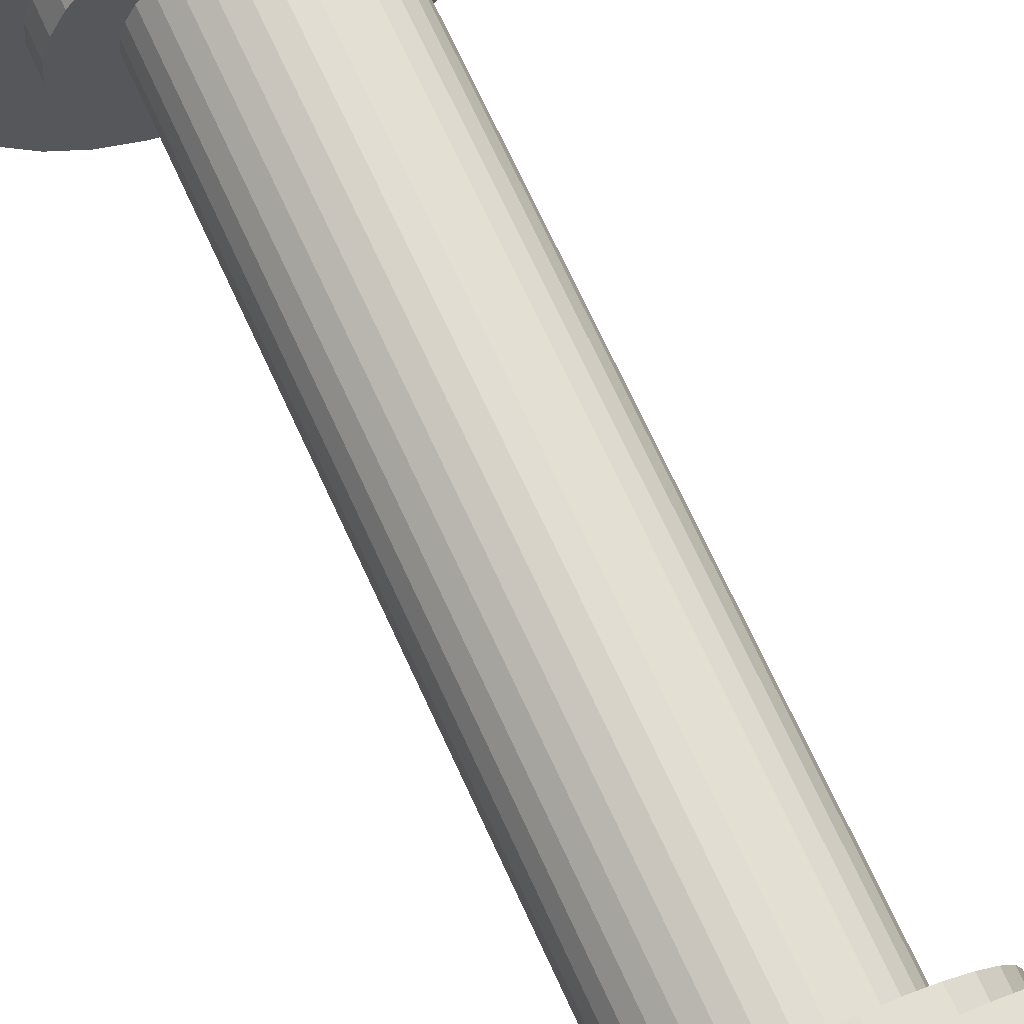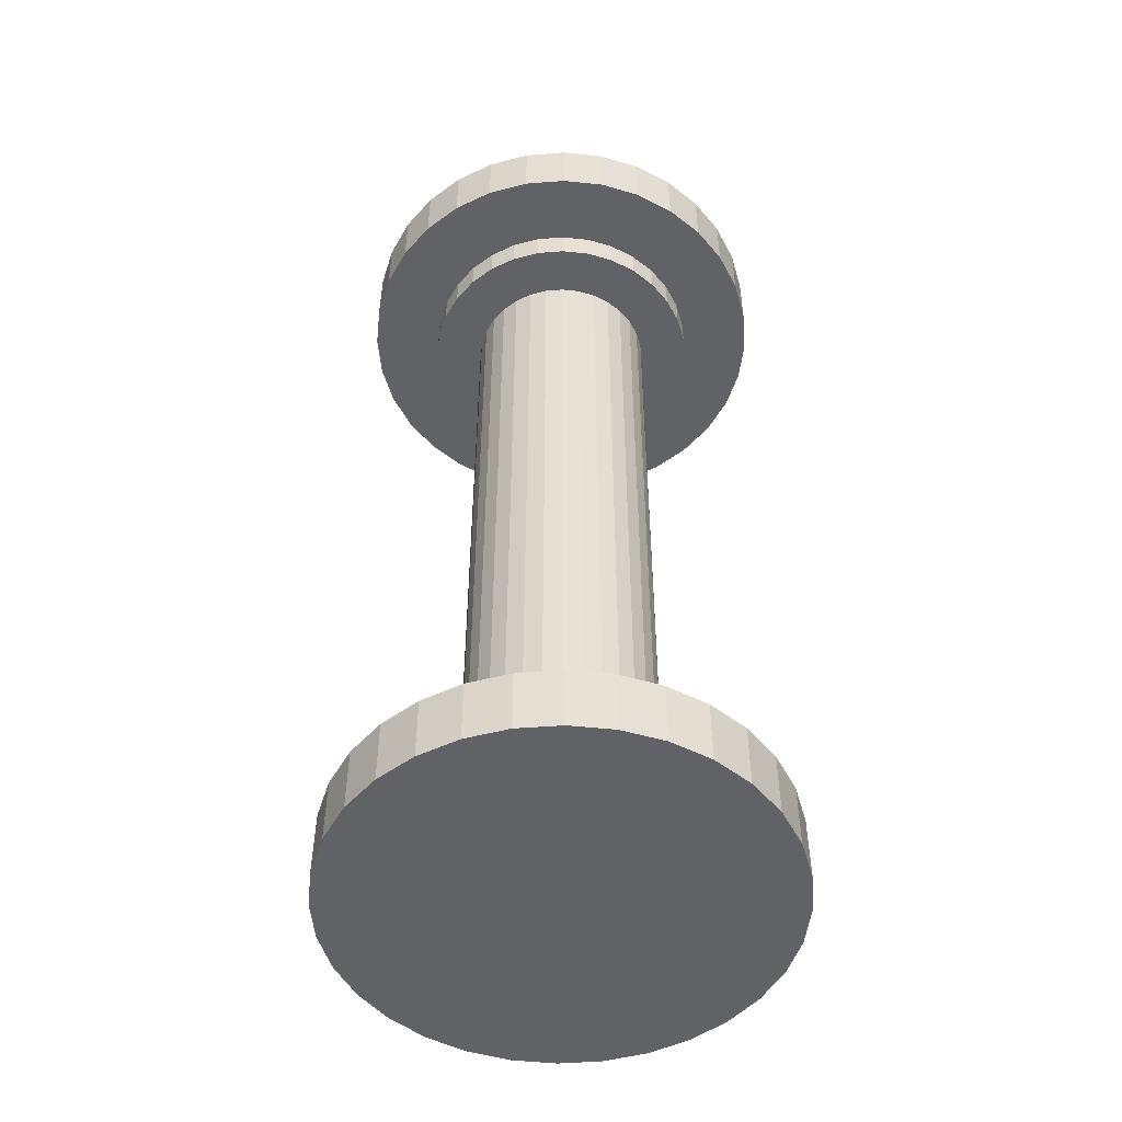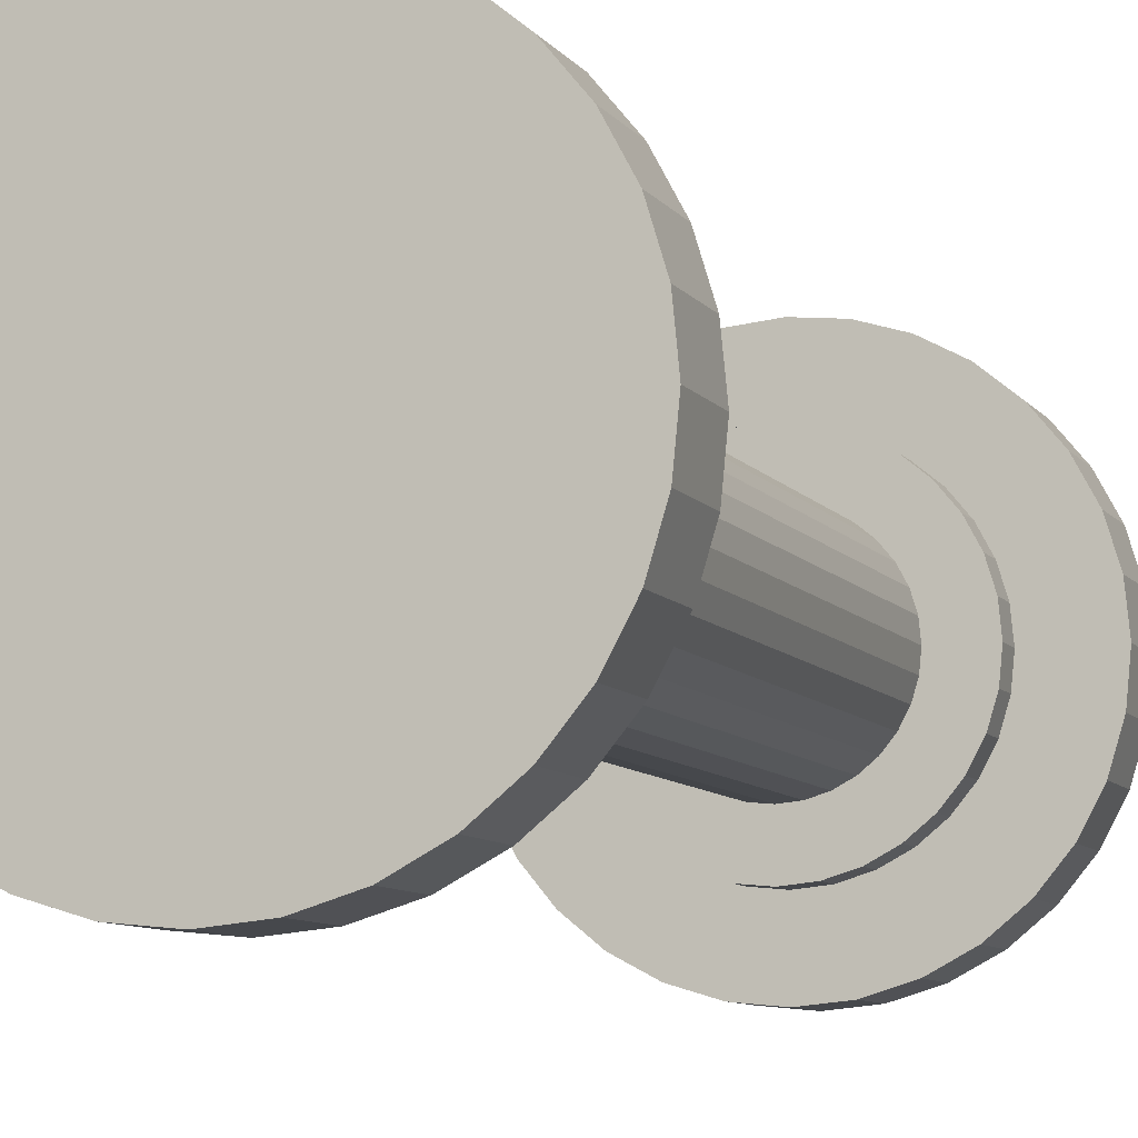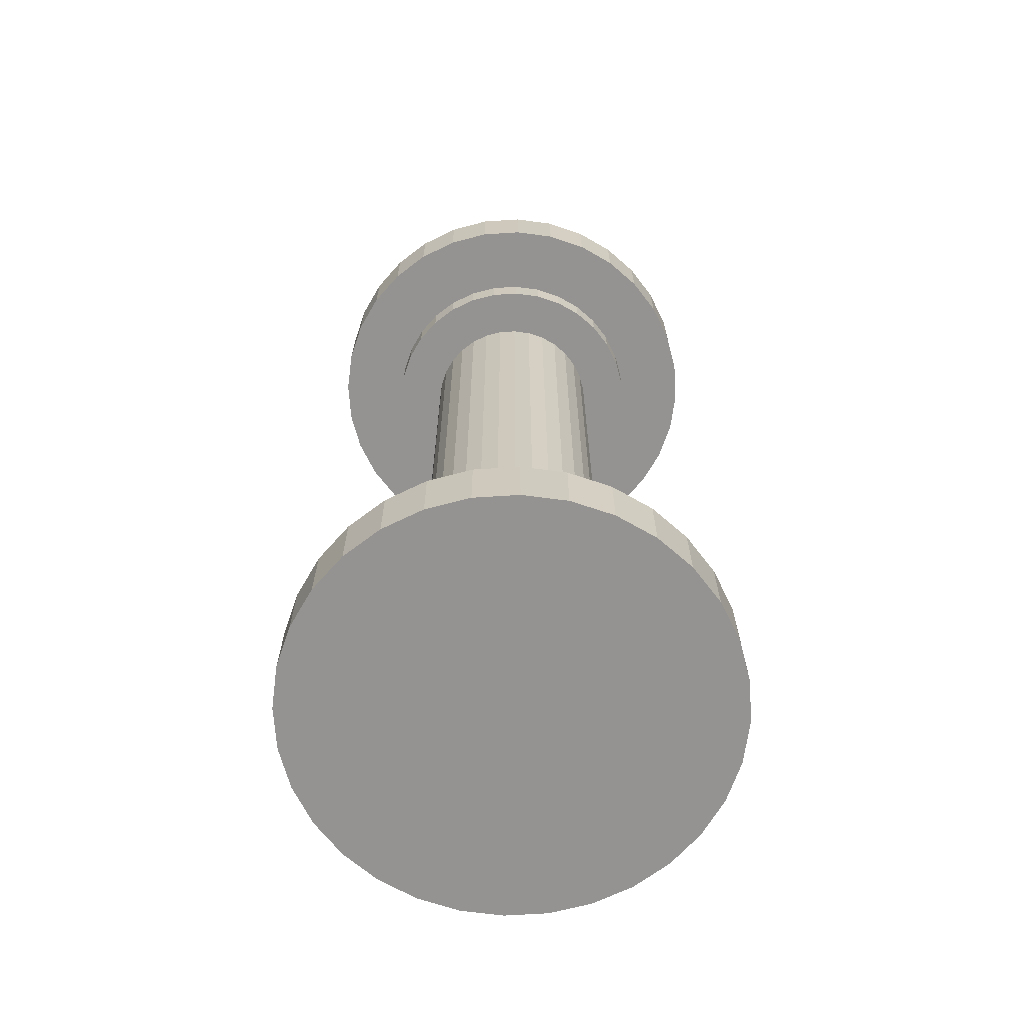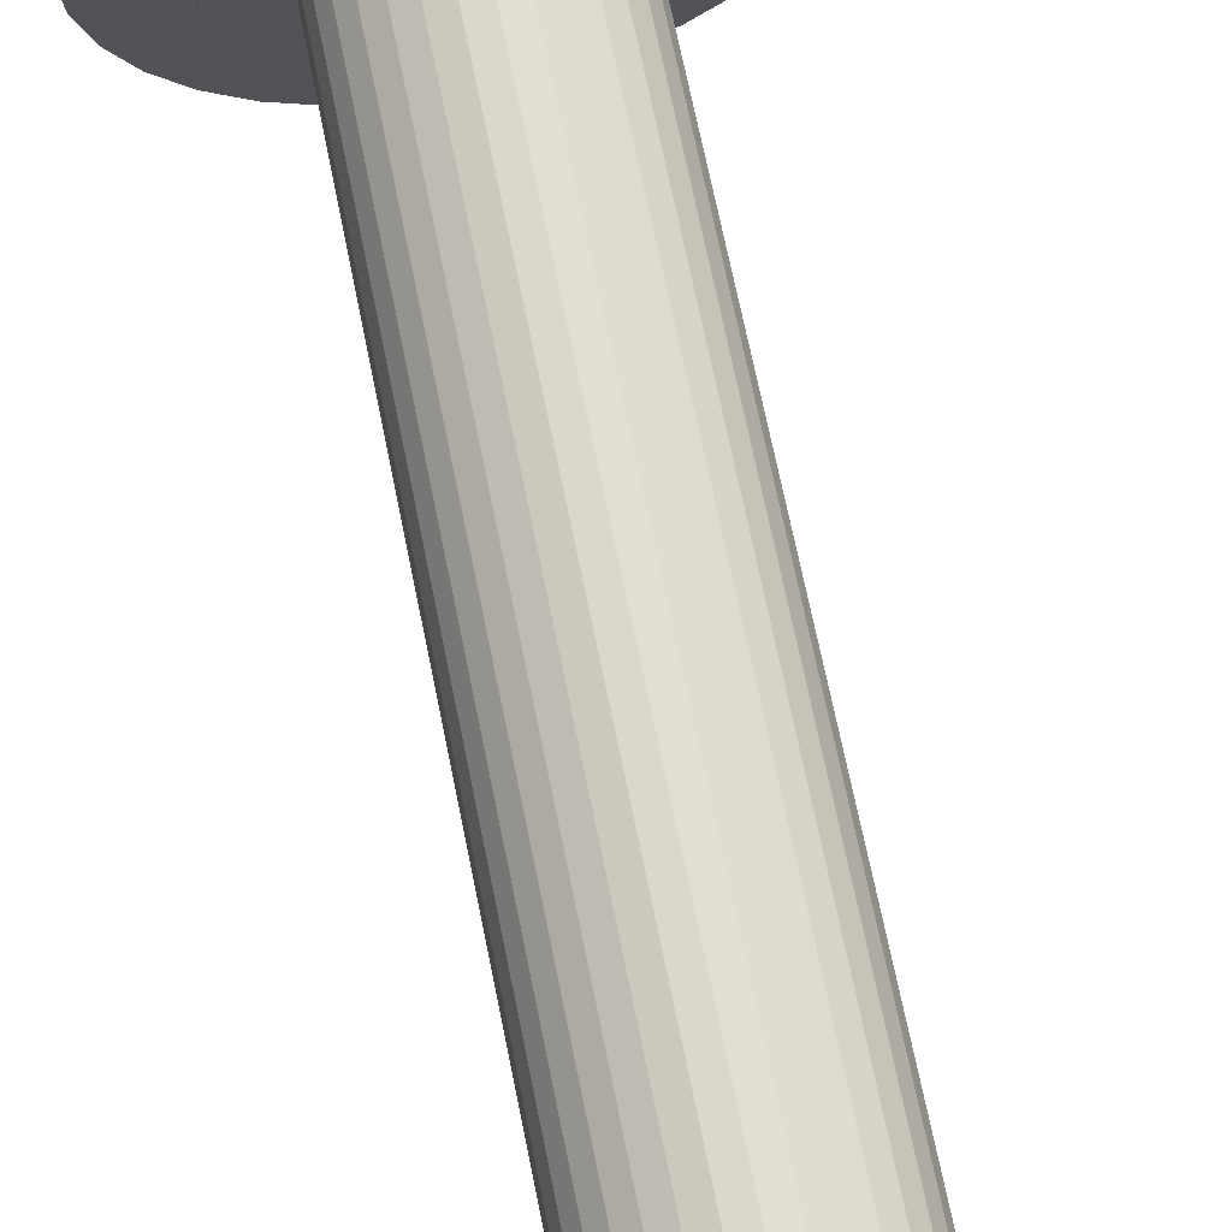
<metadata>
{"format":"obj","ext":"obj","renderer":"f3d","projection":"perspective","resolution":1024,"background":"white","views":[{"elev":71.3,"azim":155.2,"up":"+Z"},{"elev":-50.5,"azim":156.6,"up":"+Y"},{"elev":-8.4,"azim":19.8,"up":"+Z"},{"elev":-66.8,"azim":166.8,"up":"+Y"},{"elev":70.0,"azim":-11.5,"up":"+Z"}]}
</metadata>
<code>
o Cylindre.002
v 0 0.09009 -0.1625
v 0 1.41 -0.1625
v 0.0317 0.09009 -0.1594
v 0.0317 1.41 -0.1594
v 0.06219 0.09009 -0.1501
v 0.06219 1.41 -0.1501
v 0.09028 0.09009 -0.1351
v 0.09028 1.41 -0.1351
v 0.1149 0.09009 -0.1149
v 0.1149 1.41 -0.1149
v 0.1351 0.09009 -0.09028
v 0.1351 1.41 -0.09028
v 0.1501 0.09009 -0.06219
v 0.1501 1.41 -0.06219
v 0.1594 0.09009 -0.0317
v 0.1594 1.41 -0.0317
v 0.1625 0.09009 0
v 0.1625 1.41 0
v 0.1594 0.09009 0.0317
v 0.1594 1.41 0.0317
v 0.1501 0.09009 0.06219
v 0.1501 1.41 0.06219
v 0.1351 0.09009 0.09028
v 0.1351 1.41 0.09028
v 0.1149 0.09009 0.1149
v 0.1149 1.41 0.1149
v 0.09028 0.09009 0.1351
v 0.09028 1.41 0.1351
v 0.06219 0.09009 0.1501
v 0.06219 1.41 0.1501
v 0.0317 0.09009 0.1594
v 0.0317 1.41 0.1594
v 0 0.09009 0.1625
v 0 1.41 0.1625
v -0.0317 0.09009 0.1594
v -0.0317 1.41 0.1594
v -0.06219 0.09009 0.1501
v -0.06219 1.41 0.1501
v -0.09028 0.09009 0.1351
v -0.09028 1.41 0.1351
v -0.1149 0.09009 0.1149
v -0.1149 1.41 0.1149
v -0.1351 0.09009 0.09028
v -0.1351 1.41 0.09028
v -0.1501 0.09009 0.06219
v -0.1501 1.41 0.06219
v -0.1594 0.09009 0.0317
v -0.1594 1.41 0.0317
v -0.1625 0.09009 0
v -0.1625 1.41 0
v -0.1594 0.09009 -0.0317
v -0.1594 1.41 -0.0317
v -0.1501 0.09009 -0.06219
v -0.1501 1.41 -0.06219
v -0.1351 0.09009 -0.09028
v -0.1351 1.41 -0.09028
v -0.1149 0.09009 -0.1149
v -0.1149 1.41 -0.1149
v -0.09028 0.09009 -0.1351
v -0.09028 1.41 -0.1351
v -0.06219 0.09009 -0.1501
v -0.06219 1.41 -0.1501
v -0.0317 0.09009 -0.1594
v -0.0317 1.41 -0.1594
v 0 1.444 -0.375
v 0 1.556 -0.375
v 0.07316 1.444 -0.3678
v 0.07316 1.556 -0.3678
v 0.1435 1.444 -0.3465
v 0.1435 1.556 -0.3465
v 0.2083 1.444 -0.3118
v 0.2083 1.556 -0.3118
v 0.2652 1.444 -0.2652
v 0.2652 1.556 -0.2652
v 0.3118 1.444 -0.2083
v 0.3118 1.556 -0.2083
v 0.3465 1.444 -0.1435
v 0.3465 1.556 -0.1435
v 0.3678 1.444 -0.07316
v 0.3678 1.556 -0.07316
v 0.375 1.444 0
v 0.375 1.556 0
v 0.3678 1.444 0.07316
v 0.3678 1.556 0.07316
v 0.3465 1.444 0.1435
v 0.3465 1.556 0.1435
v 0.3118 1.444 0.2083
v 0.3118 1.556 0.2083
v 0.2652 1.444 0.2652
v 0.2652 1.556 0.2652
v 0.2083 1.444 0.3118
v 0.2083 1.556 0.3118
v 0.1435 1.444 0.3465
v 0.1435 1.556 0.3465
v 0.07316 1.444 0.3678
v 0.07316 1.556 0.3678
v 0 1.444 0.375
v 0 1.556 0.375
v -0.07316 1.444 0.3678
v -0.07316 1.556 0.3678
v -0.1435 1.444 0.3465
v -0.1435 1.556 0.3465
v -0.2083 1.444 0.3118
v -0.2083 1.556 0.3118
v -0.2652 1.444 0.2652
v -0.2652 1.556 0.2652
v -0.3118 1.444 0.2083
v -0.3118 1.556 0.2083
v -0.3465 1.444 0.1435
v -0.3465 1.556 0.1435
v -0.3678 1.444 0.07316
v -0.3678 1.556 0.07316
v -0.375 1.444 0
v -0.375 1.556 0
v -0.3678 1.444 -0.07316
v -0.3678 1.556 -0.07316
v -0.3465 1.444 -0.1435
v -0.3465 1.556 -0.1435
v -0.3118 1.444 -0.2083
v -0.3118 1.556 -0.2083
v -0.2652 1.444 -0.2652
v -0.2652 1.556 -0.2652
v -0.2083 1.444 -0.3118
v -0.2083 1.556 -0.3118
v -0.1435 1.444 -0.3465
v -0.1435 1.556 -0.3465
v -0.07316 1.444 -0.3678
v -0.07316 1.556 -0.3678
v 0 -0.06298 -0.375
v 0 0.04946 -0.375
v 0.07316 -0.06298 -0.3678
v 0.07316 0.04946 -0.3678
v 0.1435 -0.06298 -0.3465
v 0.1435 0.04946 -0.3465
v 0.2083 -0.06298 -0.3118
v 0.2083 0.04946 -0.3118
v 0.2652 -0.06298 -0.2652
v 0.2652 0.04946 -0.2652
v 0.3118 -0.06298 -0.2083
v 0.3118 0.04946 -0.2083
v 0.3465 -0.06298 -0.1435
v 0.3465 0.04946 -0.1435
v 0.3678 -0.06298 -0.07316
v 0.3678 0.04946 -0.07316
v 0.375 -0.06298 0
v 0.375 0.04946 0
v 0.3678 -0.06298 0.07316
v 0.3678 0.04946 0.07316
v 0.3465 -0.06298 0.1435
v 0.3465 0.04946 0.1435
v 0.3118 -0.06298 0.2083
v 0.3118 0.04946 0.2083
v 0.2652 -0.06298 0.2652
v 0.2652 0.04946 0.2652
v 0.2083 -0.06298 0.3118
v 0.2083 0.04946 0.3118
v 0.1435 -0.06298 0.3465
v 0.1435 0.04946 0.3465
v 0.07316 -0.06298 0.3678
v 0.07316 0.04946 0.3678
v 0 -0.06298 0.375
v 0 0.04946 0.375
v -0.07316 -0.06298 0.3678
v -0.07316 0.04946 0.3678
v -0.1435 -0.06298 0.3465
v -0.1435 0.04946 0.3465
v -0.2083 -0.06298 0.3118
v -0.2083 0.04946 0.3118
v -0.2652 -0.06298 0.2652
v -0.2652 0.04946 0.2652
v -0.3118 -0.06298 0.2083
v -0.3118 0.04946 0.2083
v -0.3465 -0.06298 0.1435
v -0.3465 0.04946 0.1435
v -0.3678 -0.06298 0.07316
v -0.3678 0.04946 0.07316
v -0.375 -0.06298 0
v -0.375 0.04946 0
v -0.3678 -0.06298 -0.07316
v -0.3678 0.04946 -0.07316
v -0.3465 -0.06298 -0.1435
v -0.3465 0.04946 -0.1435
v -0.3118 -0.06298 -0.2083
v -0.3118 0.04946 -0.2083
v -0.2652 -0.06298 -0.2652
v -0.2652 0.04946 -0.2652
v -0.2083 -0.06298 -0.3118
v -0.2083 0.04946 -0.3118
v -0.1435 -0.06298 -0.3465
v -0.1435 0.04946 -0.3465
v -0.07316 -0.06298 -0.3678
v -0.07316 0.04946 -0.3678
v 0 0.04561 -0.25
v 0 0.1016 -0.25
v 0.04877 0.04561 -0.2452
v 0.04877 0.1016 -0.2452
v 0.09567 0.04561 -0.231
v 0.09567 0.1016 -0.231
v 0.1389 0.04561 -0.2079
v 0.1389 0.1016 -0.2079
v 0.1768 0.04561 -0.1768
v 0.1768 0.1016 -0.1768
v 0.2079 0.04561 -0.1389
v 0.2079 0.1016 -0.1389
v 0.231 0.04561 -0.09567
v 0.231 0.1016 -0.09567
v 0.2452 0.04561 -0.04877
v 0.2452 0.1016 -0.04877
v 0.25 0.04561 0
v 0.25 0.1016 0
v 0.2452 0.04561 0.04877
v 0.2452 0.1016 0.04877
v 0.231 0.04561 0.09567
v 0.231 0.1016 0.09567
v 0.2079 0.04561 0.1389
v 0.2079 0.1016 0.1389
v 0.1768 0.04561 0.1768
v 0.1768 0.1016 0.1768
v 0.1389 0.04561 0.2079
v 0.1389 0.1016 0.2079
v 0.09567 0.04561 0.231
v 0.09567 0.1016 0.231
v 0.04877 0.04561 0.2452
v 0.04877 0.1016 0.2452
v 0 0.04561 0.25
v 0 0.1016 0.25
v -0.04877 0.04561 0.2452
v -0.04877 0.1016 0.2452
v -0.09567 0.04561 0.231
v -0.09567 0.1016 0.231
v -0.1389 0.04561 0.2079
v -0.1389 0.1016 0.2079
v -0.1768 0.04561 0.1768
v -0.1768 0.1016 0.1768
v -0.2079 0.04561 0.1389
v -0.2079 0.1016 0.1389
v -0.231 0.04561 0.09567
v -0.231 0.1016 0.09567
v -0.2452 0.04561 0.04877
v -0.2452 0.1016 0.04877
v -0.25 0.04561 0
v -0.25 0.1016 0
v -0.2452 0.04561 -0.04877
v -0.2452 0.1016 -0.04877
v -0.231 0.04561 -0.09567
v -0.231 0.1016 -0.09567
v -0.2079 0.04561 -0.1389
v -0.2079 0.1016 -0.1389
v -0.1768 0.04561 -0.1768
v -0.1768 0.1016 -0.1768
v -0.1389 0.04561 -0.2079
v -0.1389 0.1016 -0.2079
v -0.09567 0.04561 -0.231
v -0.09567 0.1016 -0.231
v -0.04877 0.04561 -0.2452
v -0.04877 0.1016 -0.2452
v 0 1.391 -0.25
v 0 1.447 -0.25
v 0.04877 1.391 -0.2452
v 0.04877 1.447 -0.2452
v 0.09567 1.391 -0.231
v 0.09567 1.447 -0.231
v 0.1389 1.391 -0.2079
v 0.1389 1.447 -0.2079
v 0.1768 1.391 -0.1768
v 0.1768 1.447 -0.1768
v 0.2079 1.391 -0.1389
v 0.2079 1.447 -0.1389
v 0.231 1.391 -0.09567
v 0.231 1.447 -0.09567
v 0.2452 1.391 -0.04877
v 0.2452 1.447 -0.04877
v 0.25 1.391 0
v 0.25 1.447 0
v 0.2452 1.391 0.04877
v 0.2452 1.447 0.04877
v 0.231 1.391 0.09567
v 0.231 1.447 0.09567
v 0.2079 1.391 0.1389
v 0.2079 1.447 0.1389
v 0.1768 1.391 0.1768
v 0.1768 1.447 0.1768
v 0.1389 1.391 0.2079
v 0.1389 1.447 0.2079
v 0.09567 1.391 0.231
v 0.09567 1.447 0.231
v 0.04877 1.391 0.2452
v 0.04877 1.447 0.2452
v 0 1.391 0.25
v 0 1.447 0.25
v -0.04877 1.391 0.2452
v -0.04877 1.447 0.2452
v -0.09567 1.391 0.231
v -0.09567 1.447 0.231
v -0.1389 1.391 0.2079
v -0.1389 1.447 0.2079
v -0.1768 1.391 0.1768
v -0.1768 1.447 0.1768
v -0.2079 1.391 0.1389
v -0.2079 1.447 0.1389
v -0.231 1.391 0.09567
v -0.231 1.447 0.09567
v -0.2452 1.391 0.04877
v -0.2452 1.447 0.04877
v -0.25 1.391 0
v -0.25 1.447 0
v -0.2452 1.391 -0.04877
v -0.2452 1.447 -0.04877
v -0.231 1.391 -0.09567
v -0.231 1.447 -0.09567
v -0.2079 1.391 -0.1389
v -0.2079 1.447 -0.1389
v -0.1768 1.391 -0.1768
v -0.1768 1.447 -0.1768
v -0.1389 1.391 -0.2079
v -0.1389 1.447 -0.2079
v -0.09567 1.391 -0.231
v -0.09567 1.447 -0.231
v -0.04877 1.391 -0.2452
v -0.04877 1.447 -0.2452
f 1 2 4 3
f 3 4 6 5
f 5 6 8 7
f 7 8 10 9
f 9 10 12 11
f 11 12 14 13
f 13 14 16 15
f 15 16 18 17
f 17 18 20 19
f 19 20 22 21
f 21 22 24 23
f 23 24 26 25
f 25 26 28 27
f 27 28 30 29
f 29 30 32 31
f 31 32 34 33
f 33 34 36 35
f 35 36 38 37
f 37 38 40 39
f 39 40 42 41
f 41 42 44 43
f 43 44 46 45
f 45 46 48 47
f 47 48 50 49
f 49 50 52 51
f 51 52 54 53
f 53 54 56 55
f 55 56 58 57
f 57 58 60 59
f 59 60 62 61
f 4 2 64 62 60 58 56 54 52 50 48 46 44 42 40 38 36 34 32 30 28 26 24 22 20 18 16 14 12 10 8 6
f 61 62 64 63
f 63 64 2 1
f 1 3 5 7 9 11 13 15 17 19 21 23 25 27 29 31 33 35 37 39 41 43 45 47 49 51 53 55 57 59 61 63
f 65 66 68 67
f 67 68 70 69
f 69 70 72 71
f 71 72 74 73
f 73 74 76 75
f 75 76 78 77
f 77 78 80 79
f 79 80 82 81
f 81 82 84 83
f 83 84 86 85
f 85 86 88 87
f 87 88 90 89
f 89 90 92 91
f 91 92 94 93
f 93 94 96 95
f 95 96 98 97
f 97 98 100 99
f 99 100 102 101
f 101 102 104 103
f 103 104 106 105
f 105 106 108 107
f 107 108 110 109
f 109 110 112 111
f 111 112 114 113
f 113 114 116 115
f 115 116 118 117
f 117 118 120 119
f 119 120 122 121
f 121 122 124 123
f 123 124 126 125
f 68 66 128 126 124 122 120 118 116 114 112 110 108 106 104 102 100 98 96 94 92 90 88 86 84 82 80 78 76 74 72 70
f 125 126 128 127
f 127 128 66 65
f 65 67 69 71 73 75 77 79 81 83 85 87 89 91 93 95 97 99 101 103 105 107 109 111 113 115 117 119 121 123 125 127
f 129 130 132 131
f 131 132 134 133
f 133 134 136 135
f 135 136 138 137
f 137 138 140 139
f 139 140 142 141
f 141 142 144 143
f 143 144 146 145
f 145 146 148 147
f 147 148 150 149
f 149 150 152 151
f 151 152 154 153
f 153 154 156 155
f 155 156 158 157
f 157 158 160 159
f 159 160 162 161
f 161 162 164 163
f 163 164 166 165
f 165 166 168 167
f 167 168 170 169
f 169 170 172 171
f 171 172 174 173
f 173 174 176 175
f 175 176 178 177
f 177 178 180 179
f 179 180 182 181
f 181 182 184 183
f 183 184 186 185
f 185 186 188 187
f 187 188 190 189
f 132 130 192 190 188 186 184 182 180 178 176 174 172 170 168 166 164 162 160 158 156 154 152 150 148 146 144 142 140 138 136 134
f 189 190 192 191
f 191 192 130 129
f 129 131 133 135 137 139 141 143 145 147 149 151 153 155 157 159 161 163 165 167 169 171 173 175 177 179 181 183 185 187 189 191
f 193 194 196 195
f 195 196 198 197
f 197 198 200 199
f 199 200 202 201
f 201 202 204 203
f 203 204 206 205
f 205 206 208 207
f 207 208 210 209
f 209 210 212 211
f 211 212 214 213
f 213 214 216 215
f 215 216 218 217
f 217 218 220 219
f 219 220 222 221
f 221 222 224 223
f 223 224 226 225
f 225 226 228 227
f 227 228 230 229
f 229 230 232 231
f 231 232 234 233
f 233 234 236 235
f 235 236 238 237
f 237 238 240 239
f 239 240 242 241
f 241 242 244 243
f 243 244 246 245
f 245 246 248 247
f 247 248 250 249
f 249 250 252 251
f 251 252 254 253
f 196 194 256 254 252 250 248 246 244 242 240 238 236 234 232 230 228 226 224 222 220 218 216 214 212 210 208 206 204 202 200 198
f 253 254 256 255
f 255 256 194 193
f 193 195 197 199 201 203 205 207 209 211 213 215 217 219 221 223 225 227 229 231 233 235 237 239 241 243 245 247 249 251 253 255
f 257 258 260 259
f 259 260 262 261
f 261 262 264 263
f 263 264 266 265
f 265 266 268 267
f 267 268 270 269
f 269 270 272 271
f 271 272 274 273
f 273 274 276 275
f 275 276 278 277
f 277 278 280 279
f 279 280 282 281
f 281 282 284 283
f 283 284 286 285
f 285 286 288 287
f 287 288 290 289
f 289 290 292 291
f 291 292 294 293
f 293 294 296 295
f 295 296 298 297
f 297 298 300 299
f 299 300 302 301
f 301 302 304 303
f 303 304 306 305
f 305 306 308 307
f 307 308 310 309
f 309 310 312 311
f 311 312 314 313
f 313 314 316 315
f 315 316 318 317
f 260 258 320 318 316 314 312 310 308 306 304 302 300 298 296 294 292 290 288 286 284 282 280 278 276 274 272 270 268 266 264 262
f 317 318 320 319
f 319 320 258 257
f 257 259 261 263 265 267 269 271 273 275 277 279 281 283 285 287 289 291 293 295 297 299 301 303 305 307 309 311 313 315 317 319

</code>
